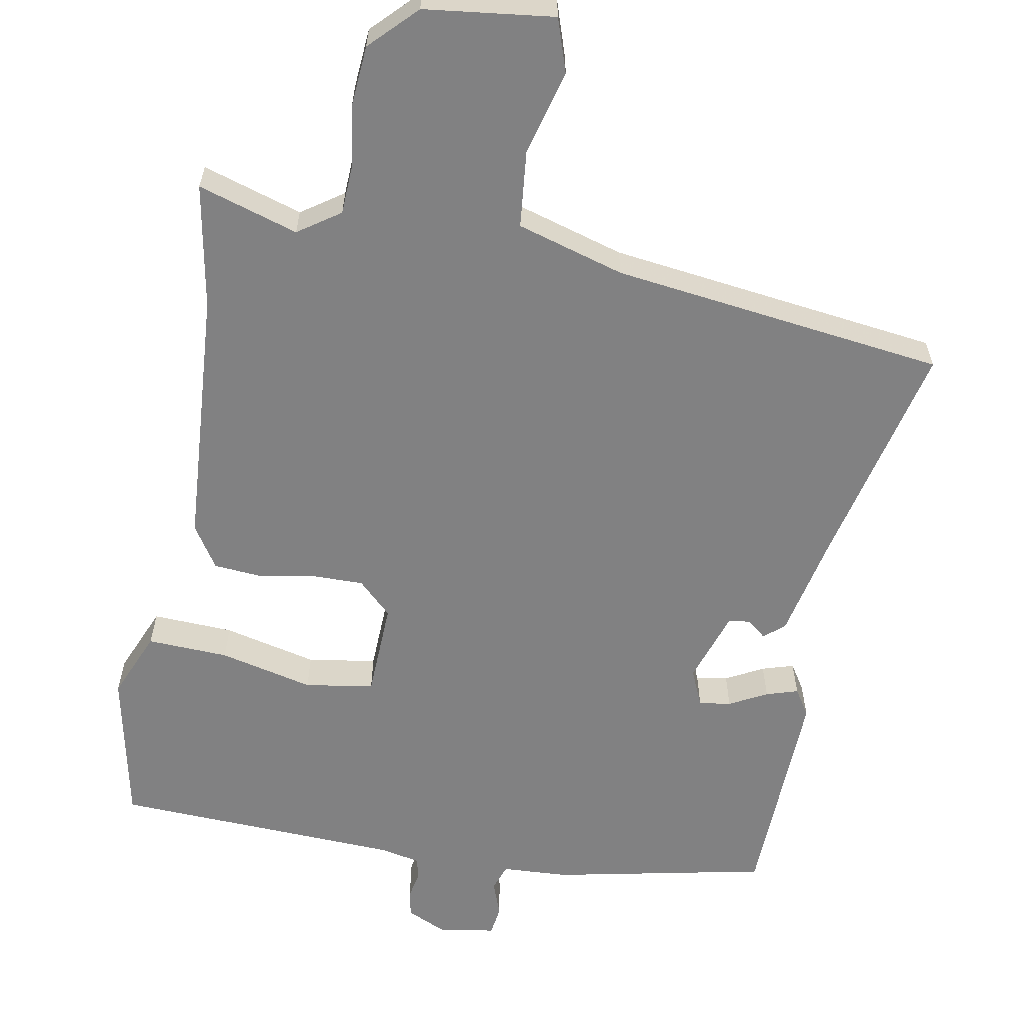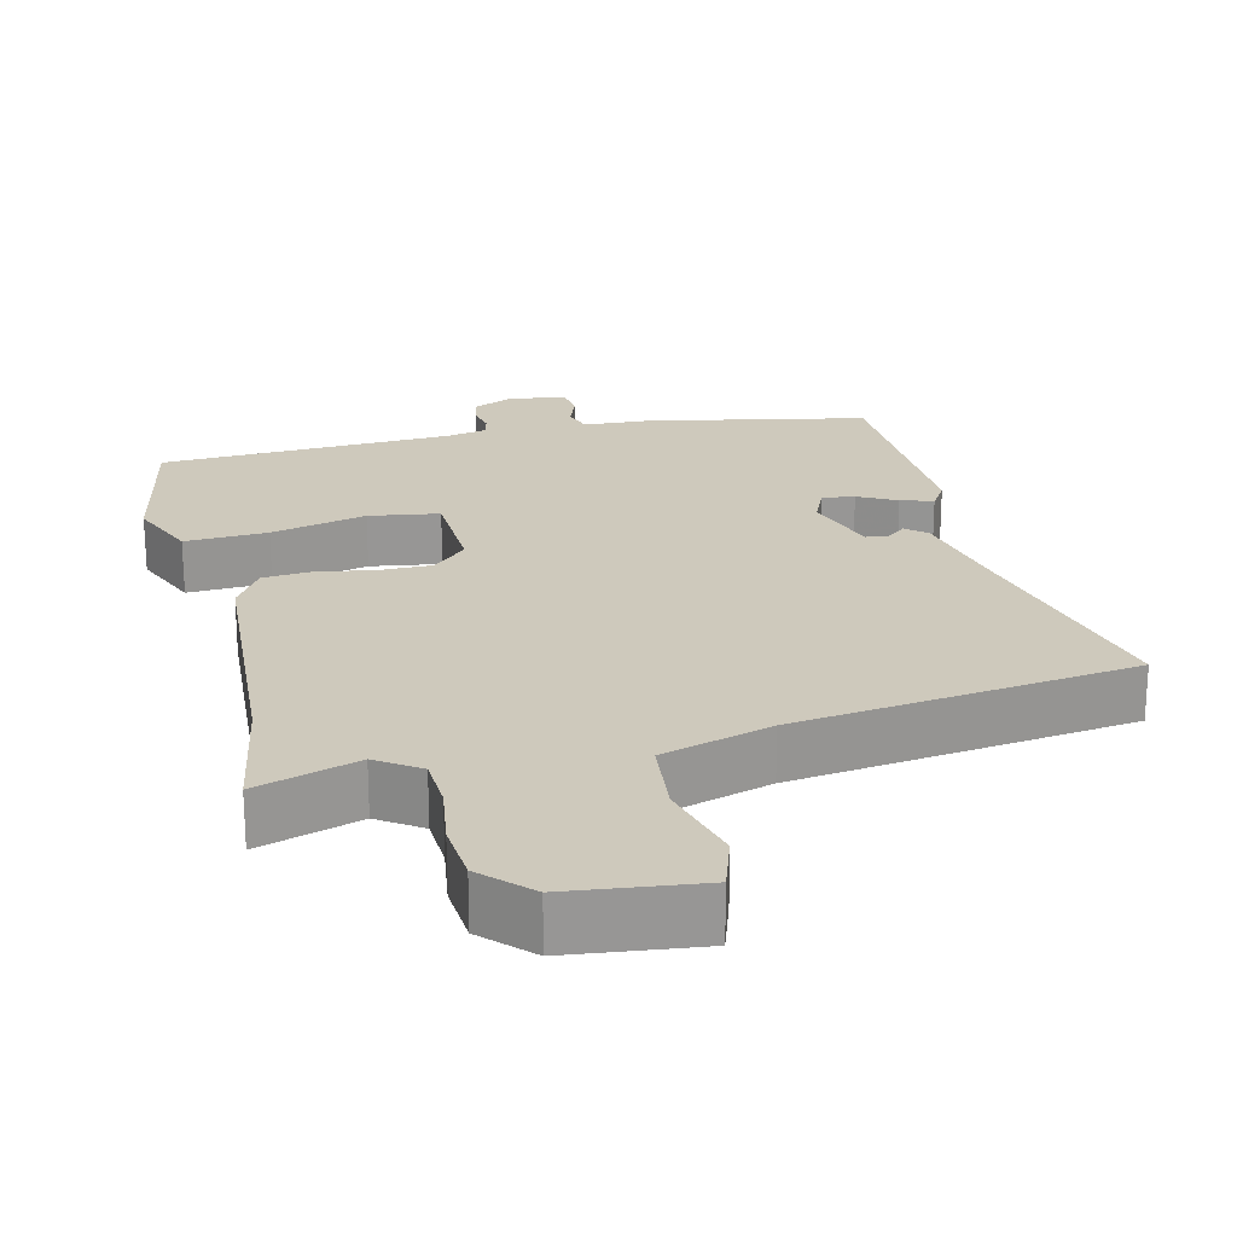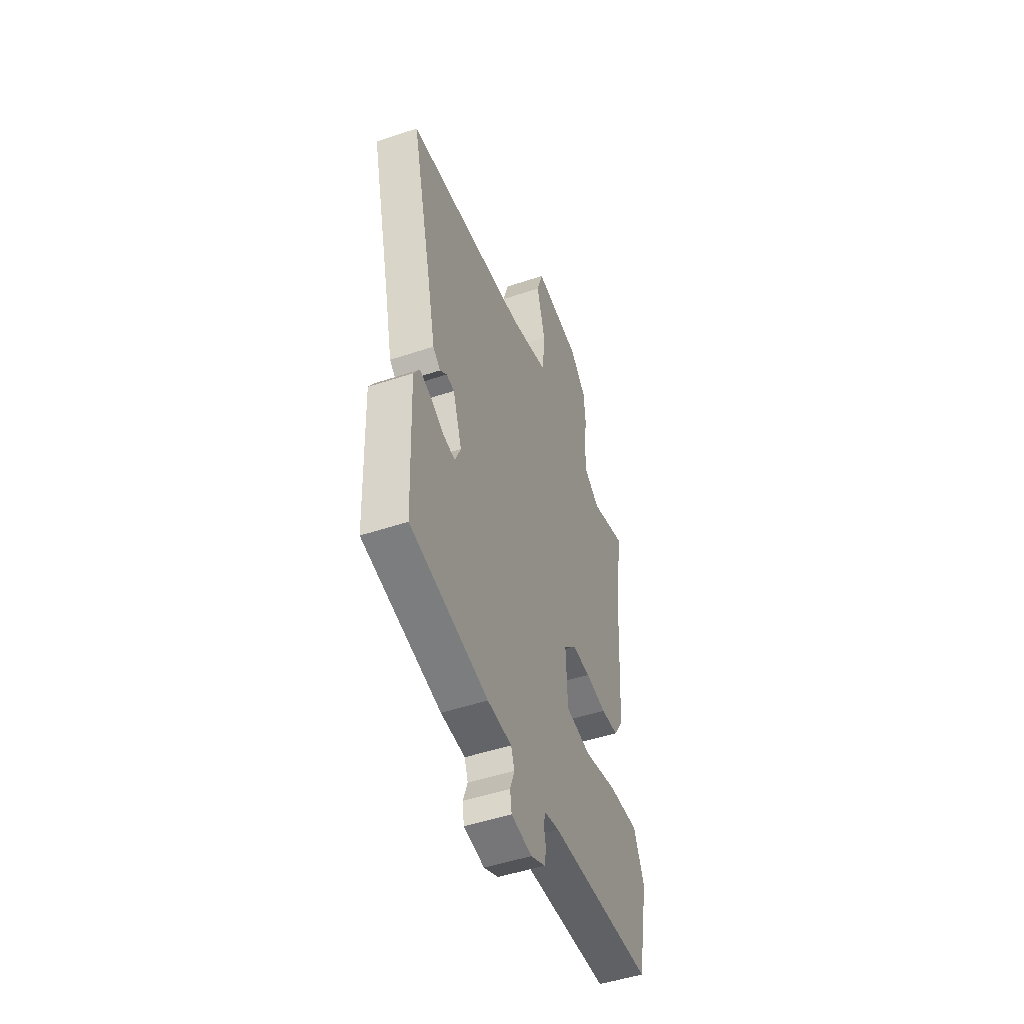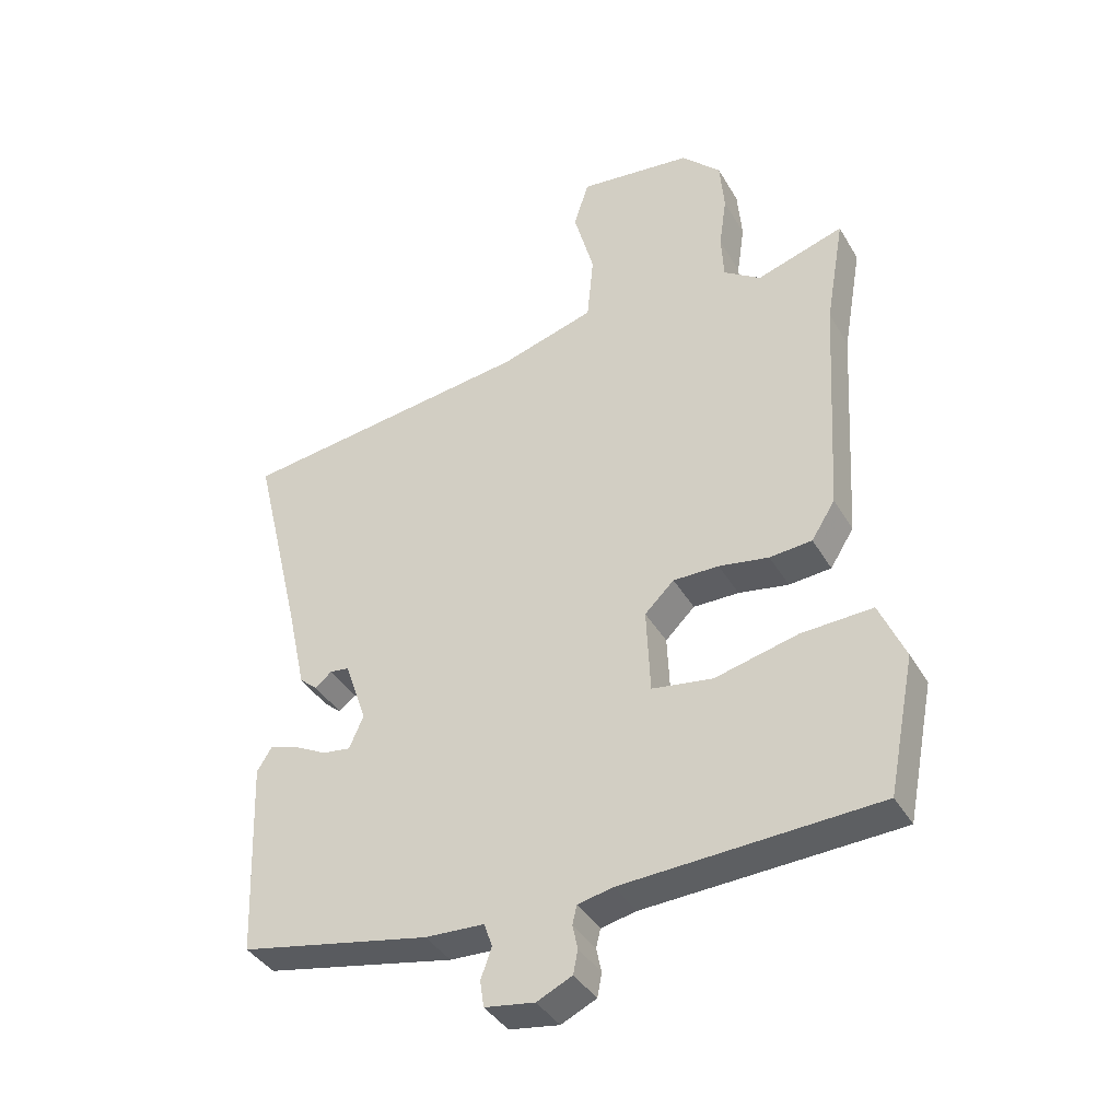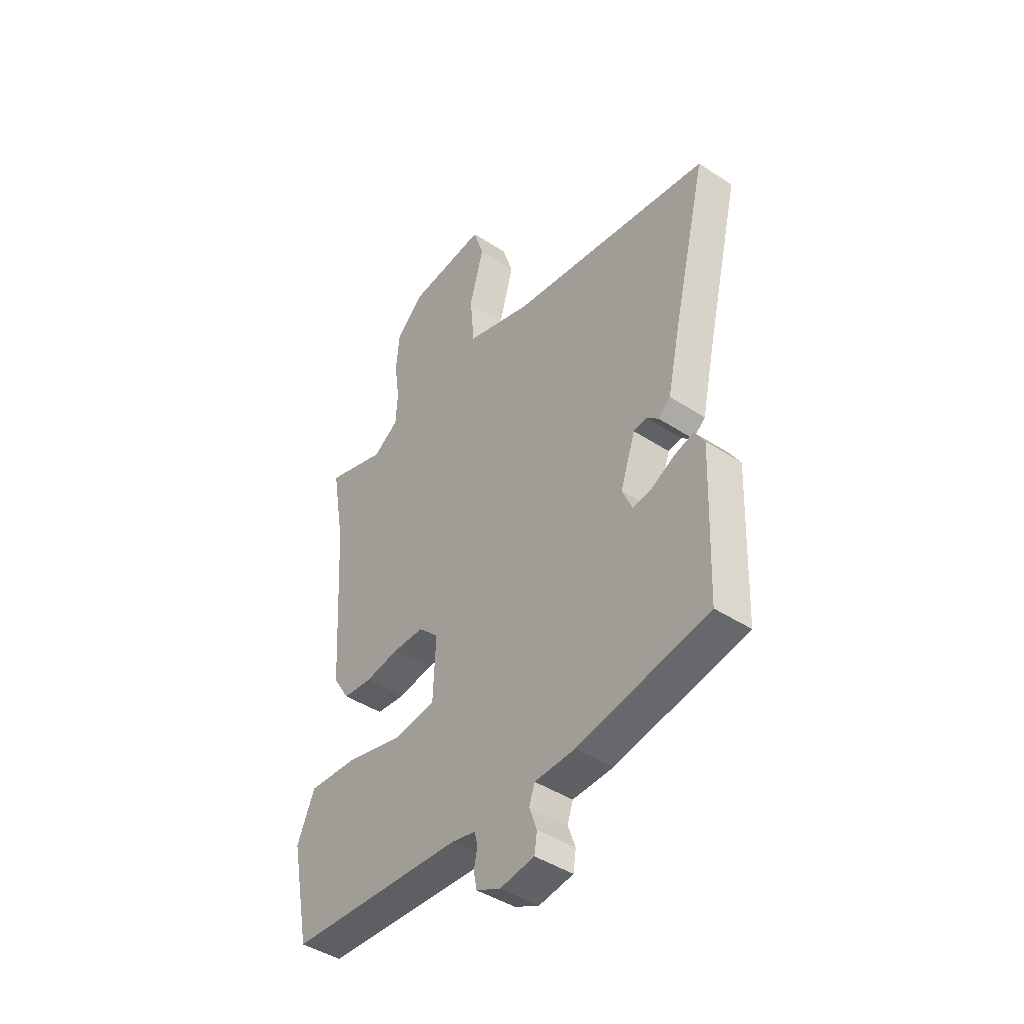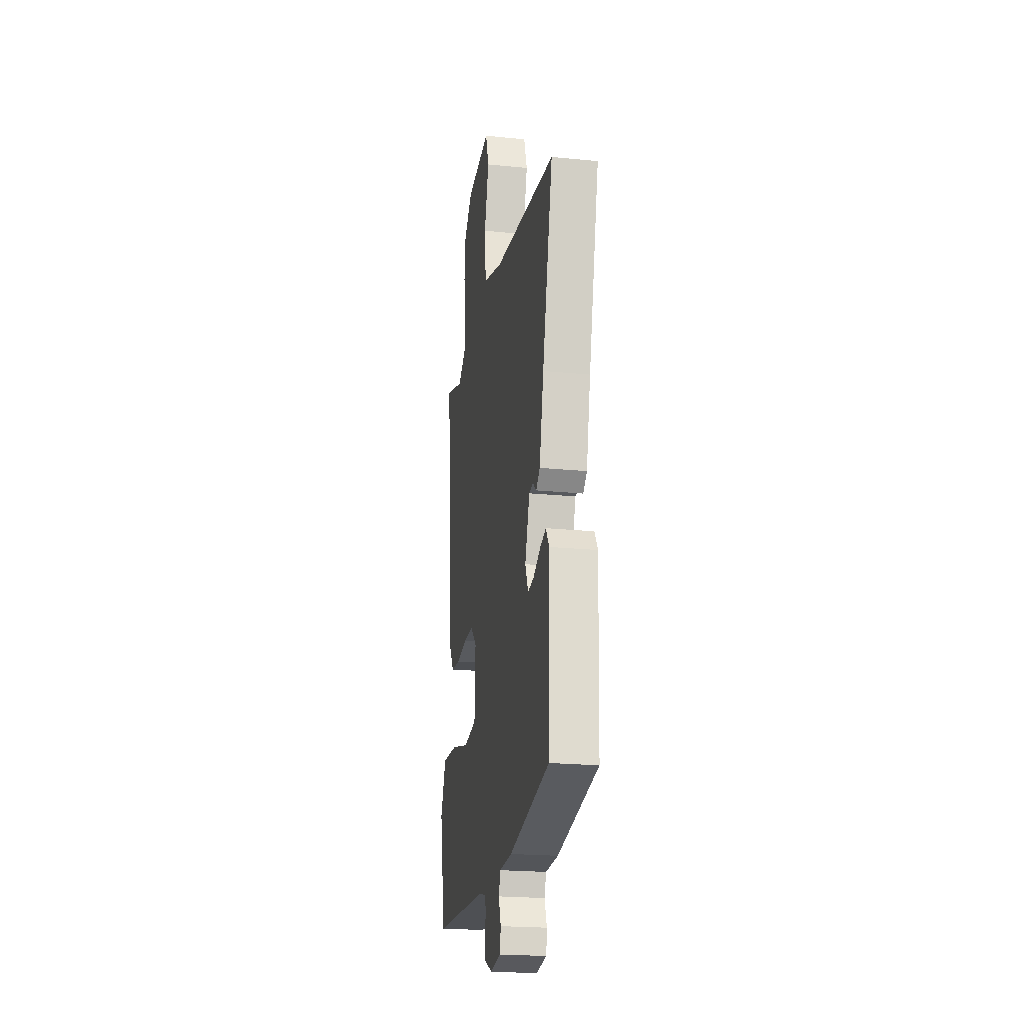
<metadata>
{"format":"obj","ext":"obj","renderer":"f3d","projection":"perspective","resolution":1024,"background":"white","views":[{"elev":-60.4,"azim":-9.8,"up":"+Y"},{"elev":22.5,"azim":-13.2,"up":"+Y"},{"elev":-49.1,"azim":110.4,"up":"+Z"},{"elev":-38.8,"azim":-152.6,"up":"+Z"},{"elev":-43.3,"azim":52.1,"up":"+Z"},{"elev":-21.8,"azim":80.0,"up":"+Z"}]}
</metadata>
<code>
v 0.533 0.07 0.46
v 0.457 0.07 0.144
v 0.426 0.07 0.003
v 0.398 0.07 -0.021
v 0.372 0.07 0.001
v 0.342 0.07 -0.003
v 0.308 0.07 -0.103
v 0.33 0.07 -0.154
v 0.374 0.07 -0.148
v 0.426 0.07 -0.121
v 0.47 0.07 -0.108
v 0.493 0.07 -0.145
v 0.481 0.07 -0.453
v 0.185 0.07 -0.511
v 0.093 0.07 -0.515
v 0.08 0.07 -0.552
v 0.097 0.07 -0.6
v 0.091 0.07 -0.641
v 0.013 0.07 -0.653
v -0.042 0.07 -0.627
v -0.049 0.07 -0.59
v -0.041 0.07 -0.552
v -0.048 0.07 -0.523
v -0.103 0.07 -0.511
v -0.5 0.07 -0.49
v -0.542 0.07 -0.278
v -0.502 0.07 -0.185
v -0.39 0.07 -0.191
v -0.261 0.07 -0.223
v -0.166 0.07 -0.209
v -0.16 0.07 -0.076
v -0.206 0.07 -0.031
v -0.277 0.07 -0.031
v -0.355 0.07 -0.044
v -0.421 0.07 -0.038
v -0.458 0.07 0.021
v -0.479 0.07 0.378
v -0.509 0.07 0.551
v -0.372 0.07 0.507
v -0.314 0.07 0.546
v -0.31 0.07 0.617
v -0.322 0.07 0.701
v -0.315 0.07 0.783
v -0.253 0.07 0.845
v -0.075 0.07 0.865
v -0.051 0.07 0.791
v -0.083 0.07 0.674
v -0.073 0.07 0.568
v 0.075 0.07 0.523
v 0.533 0 0.46
v 0.457 0 0.144
v 0.426 0 0.003
v 0.398 0 -0.021
v 0.372 0 0.001
v 0.342 0 -0.003
v 0.308 0 -0.103
v 0.33 0 -0.154
v 0.374 0 -0.148
v 0.426 0 -0.121
v 0.47 0 -0.108
v 0.493 0 -0.145
v 0.481 0 -0.453
v 0.185 0 -0.511
v 0.093 0 -0.515
v 0.08 0 -0.552
v 0.097 0 -0.6
v 0.091 0 -0.641
v 0.013 0 -0.653
v -0.042 0 -0.627
v -0.049 0 -0.59
v -0.041 0 -0.552
v -0.048 0 -0.523
v -0.103 0 -0.511
v -0.5 0 -0.49
v -0.542 0 -0.278
v -0.502 0 -0.185
v -0.39 0 -0.191
v -0.261 0 -0.223
v -0.166 0 -0.209
v -0.16 0 -0.076
v -0.206 0 -0.031
v -0.277 0 -0.031
v -0.355 0 -0.044
v -0.421 0 -0.038
v -0.458 0 0.021
v -0.479 0 0.378
v -0.509 0 0.551
v -0.372 0 0.507
v -0.314 0 0.546
v -0.31 0 0.617
v -0.322 0 0.701
v -0.315 0 0.783
v -0.253 0 0.845
v -0.075 0 0.865
v -0.051 0 0.791
v -0.083 0 0.674
v -0.073 0 0.568
v 0.075 0 0.523
f 44 45 46 47
f 44 47 48
f 41 42 43 44
f 40 41 44 48
f 39 40 48 49
f 37 38 39
f 33 34 35 36
f 32 33 36 37
f 31 32 37 39
f 26 27 28 29
f 24 25 26 29
f 23 24 29 30
f 19 20 21 22
f 19 22 23
f 16 17 18 19
f 15 16 19 23
f 12 13 14 15
f 9 10 11 12
f 8 9 12 15
f 7 8 15 23
f 2 3 4 5
f 2 5 6
f 1 2 6
f 31 39 49 1
f 6 7 23 30
f 1 6 30 31
f 96 95 94 93
f 97 96 93
f 93 92 91 90
f 97 93 90 89
f 98 97 89 88
f 88 87 86
f 85 84 83 82
f 86 85 82 81
f 88 86 81 80
f 78 77 76 75
f 78 75 74 73
f 79 78 73 72
f 71 70 69 68
f 72 71 68
f 68 67 66 65
f 72 68 65 64
f 64 63 62 61
f 61 60 59 58
f 64 61 58 57
f 72 64 57 56
f 54 53 52 51
f 55 54 51
f 55 51 50
f 50 98 88 80
f 79 72 56 55
f 80 79 55 50
f 1 50 51 2
f 2 51 52 3
f 3 52 53 4
f 4 53 54 5
f 5 54 55 6
f 6 55 56 7
f 7 56 57 8
f 8 57 58 9
f 9 58 59 10
f 10 59 60 11
f 11 60 61 12
f 12 61 62 13
f 13 62 63 14
f 14 63 64 15
f 15 64 65 16
f 16 65 66 17
f 17 66 67 18
f 18 67 68 19
f 19 68 69 20
f 20 69 70 21
f 21 70 71 22
f 22 71 72 23
f 23 72 73 24
f 24 73 74 25
f 25 74 75 26
f 26 75 76 27
f 27 76 77 28
f 28 77 78 29
f 29 78 79 30
f 30 79 80 31
f 31 80 81 32
f 32 81 82 33
f 33 82 83 34
f 34 83 84 35
f 35 84 85 36
f 36 85 86 37
f 37 86 87 38
f 38 87 88 39
f 39 88 89 40
f 40 89 90 41
f 41 90 91 42
f 42 91 92 43
f 43 92 93 44
f 44 93 94 45
f 45 94 95 46
f 46 95 96 47
f 47 96 97 48
f 48 97 98 49
f 49 98 50 1

</code>
